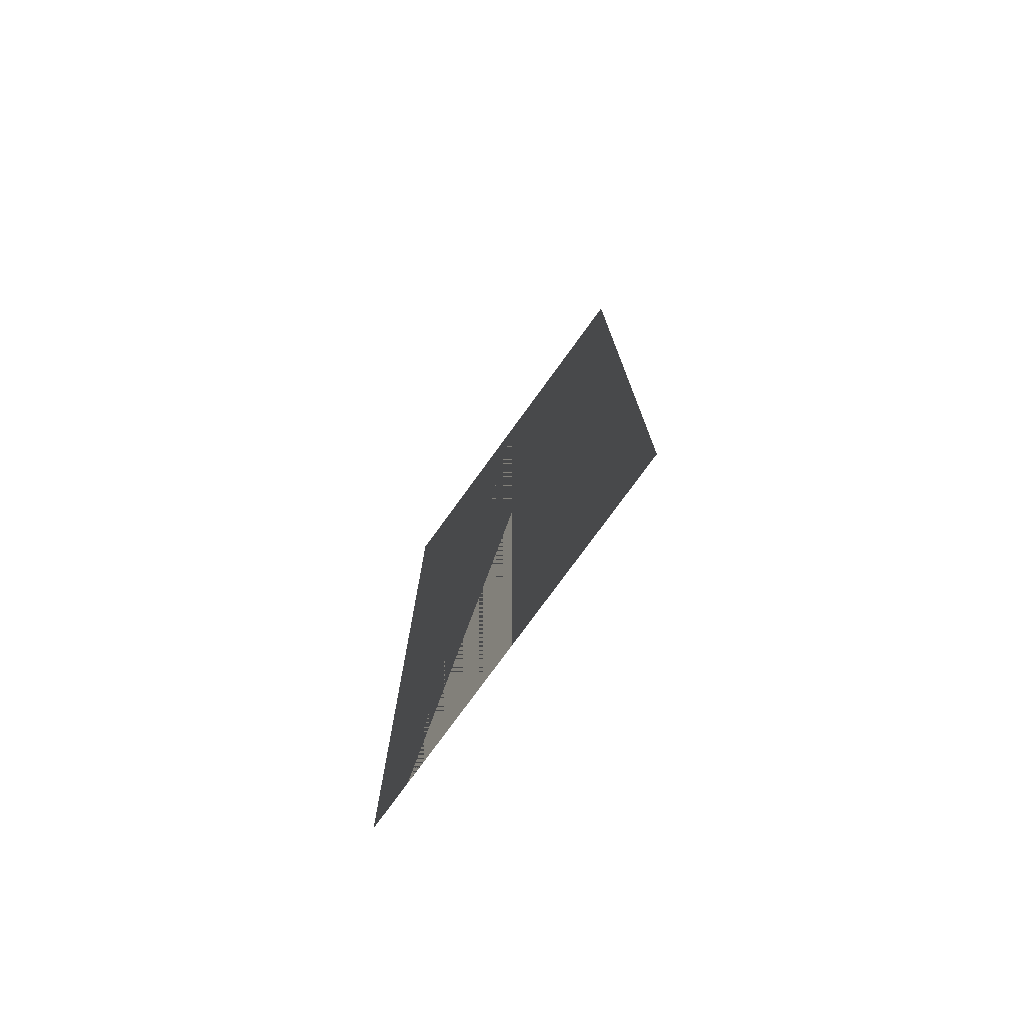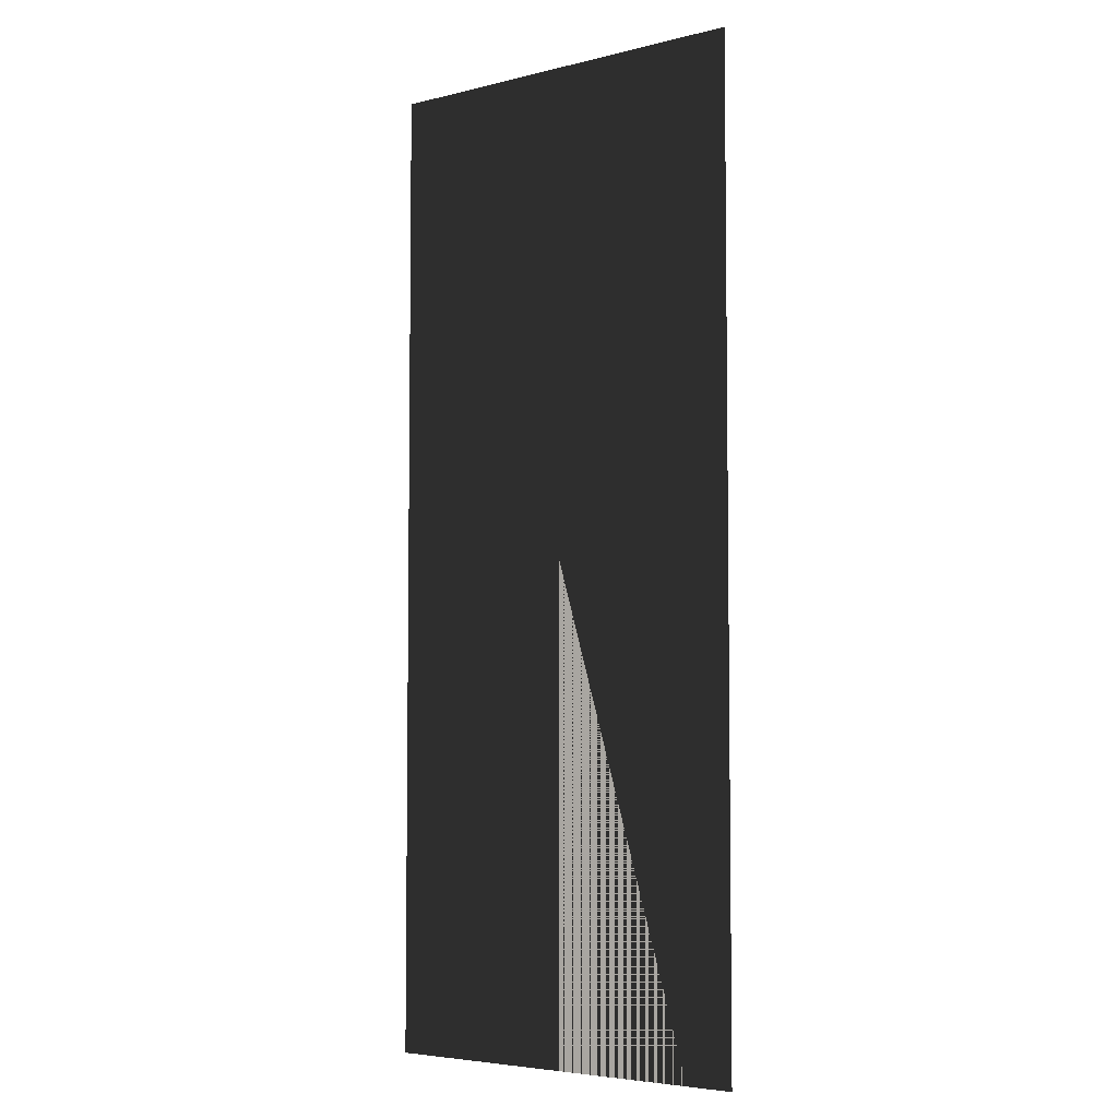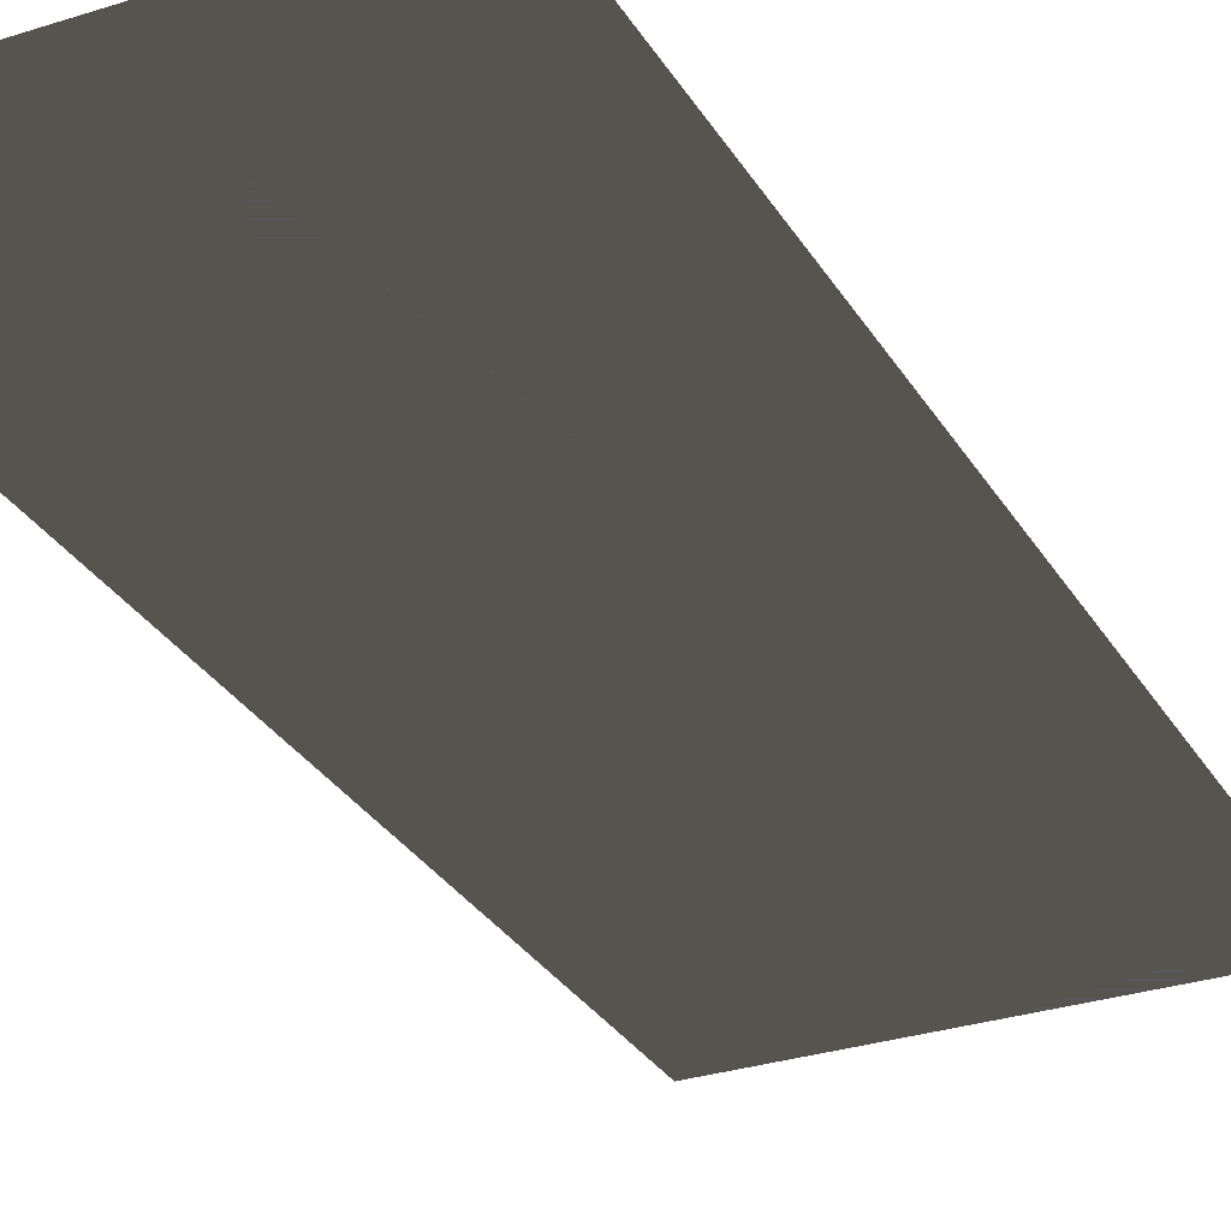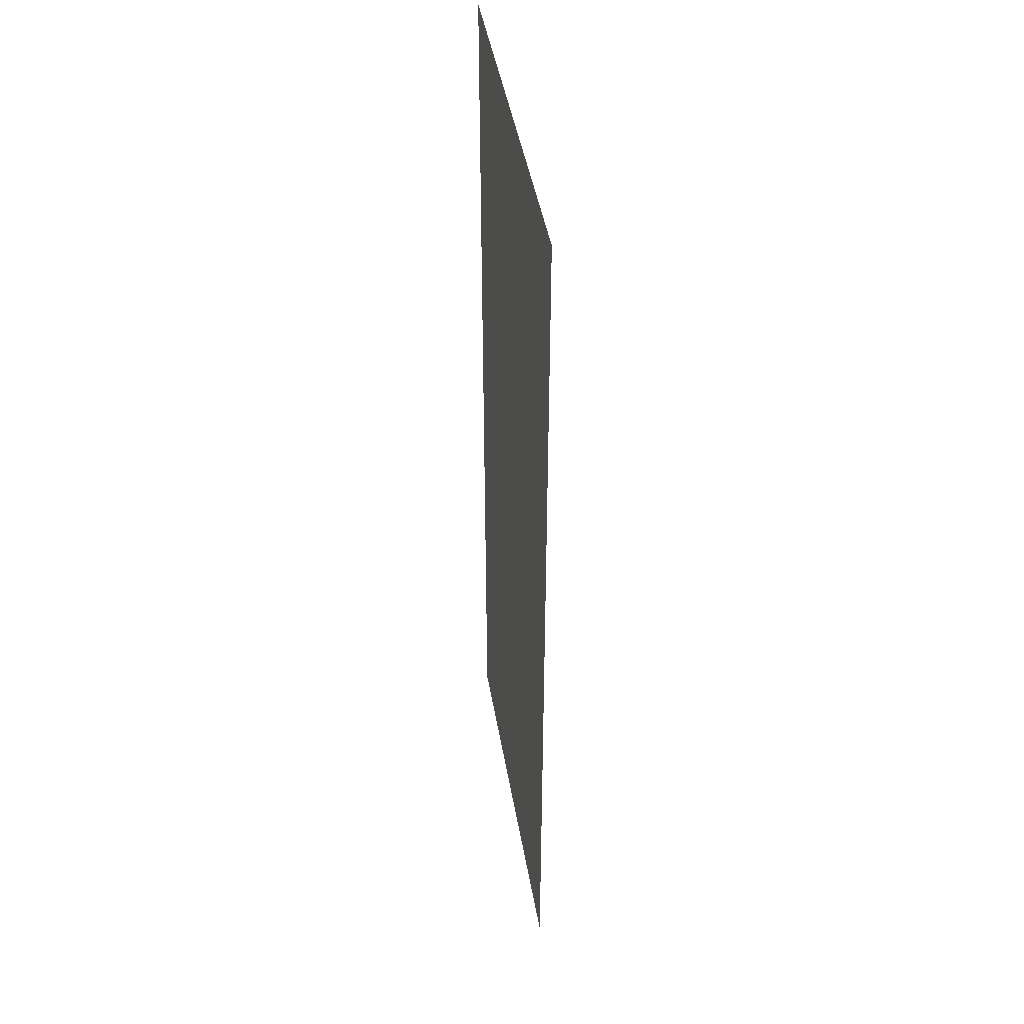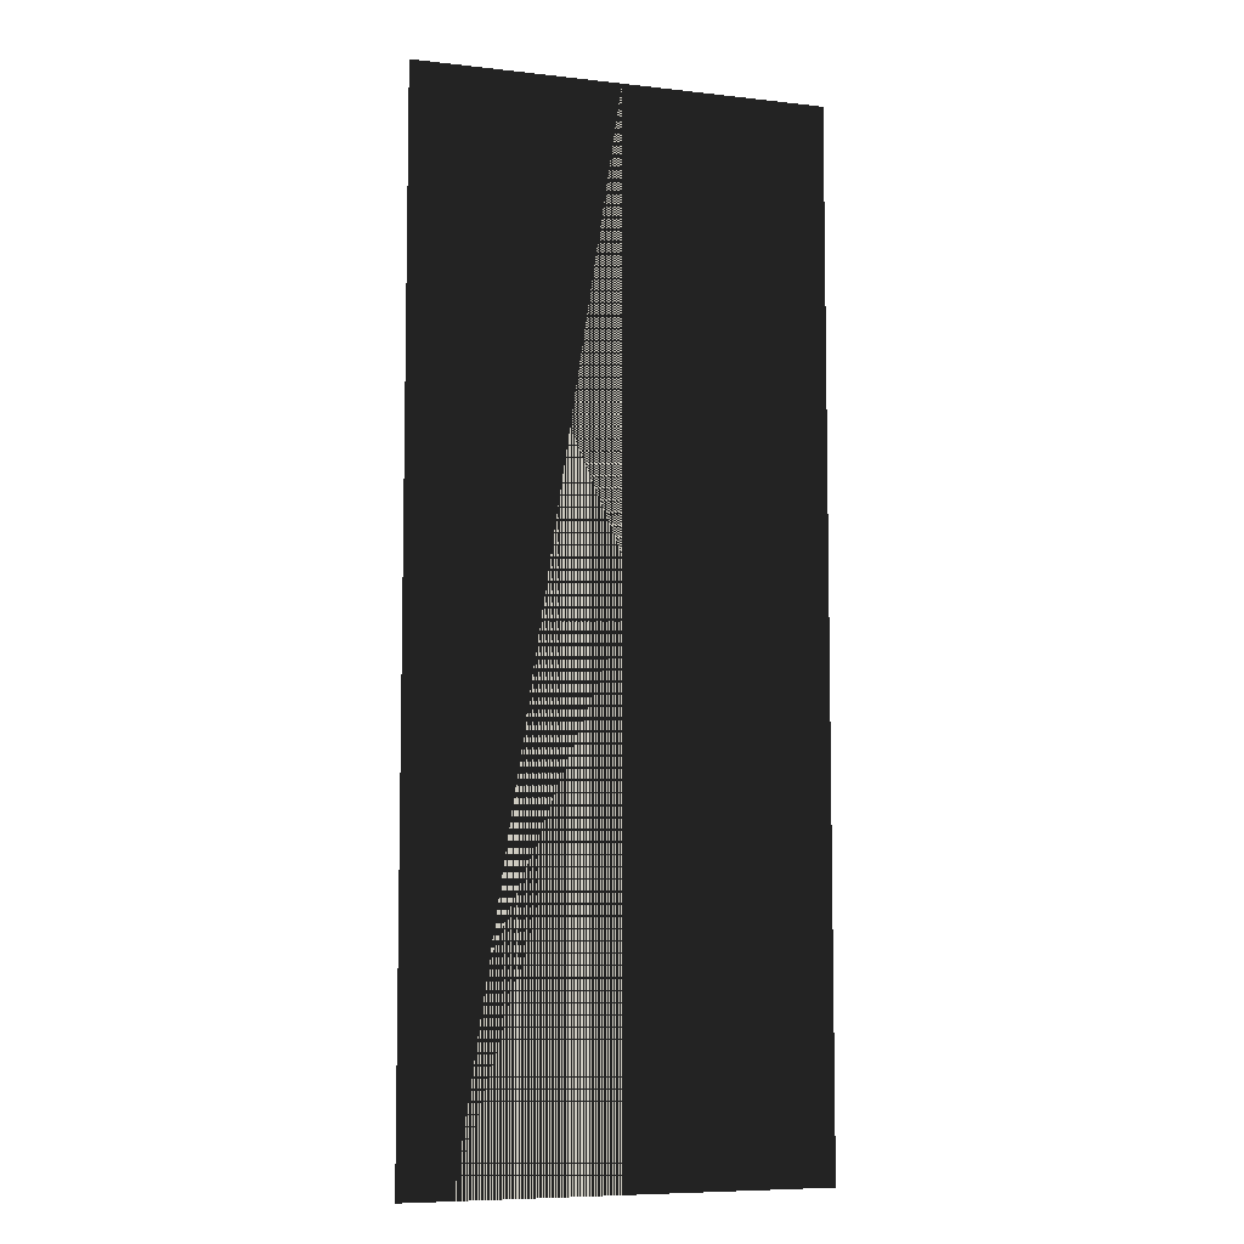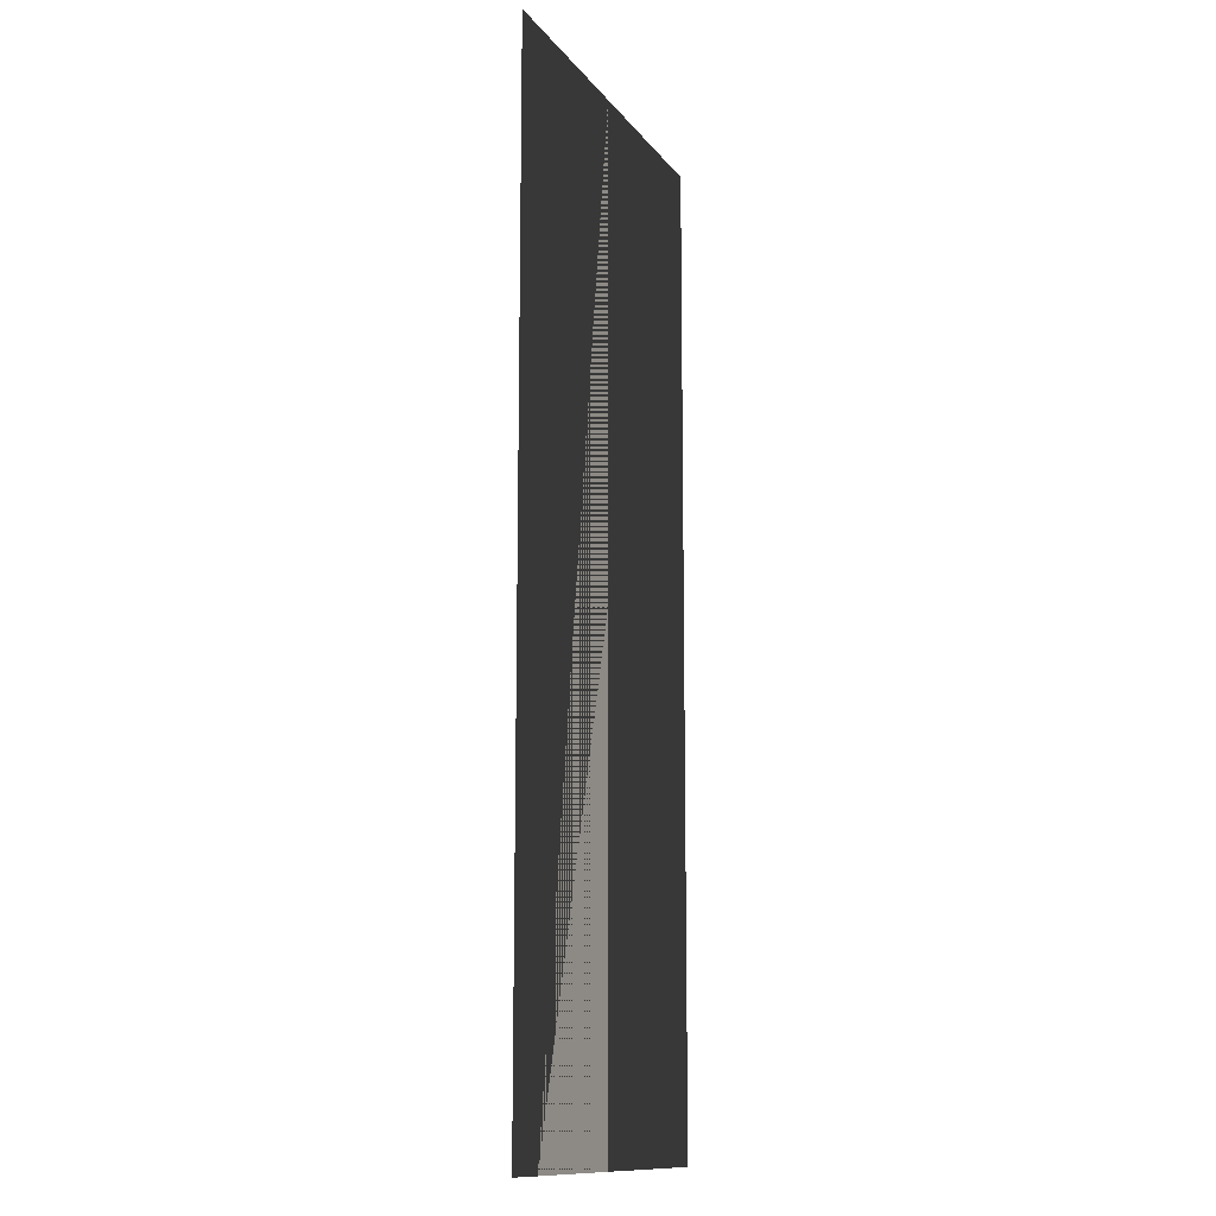
<metadata>
{"format":"obj","ext":"obj","renderer":"f3d","projection":"perspective","resolution":1024,"background":"white","views":[{"elev":-77.2,"azim":-126.0,"up":"+Z"},{"elev":-5.0,"azim":37.7,"up":"+Z"},{"elev":-29.7,"azim":25.4,"up":"+Y"},{"elev":44.2,"azim":-99.5,"up":"+Z"},{"elev":-7.5,"azim":162.2,"up":"+Z"},{"elev":-12.5,"azim":112.2,"up":"+Z"}]}
</metadata>
<code>
v -2 0 0   # 0 - left edge start
v 2 0 0    # 1 - right edge start
v -2 0 10  # 2 - left edge end
v 2 0 10   # 3 - right edge end
v -1.5 0 0   # 4 - left lane line start
v 1.5 0 0    # 5 - right lane line start
v -1.5 0 10  # 6 - left lane line end
v 1.5 0 10   # 7 - right lane line end
v 0 0 0    # 8 - center line start
v 0 0 10   # 9 - center line end
f 1 2 3
f 2 4 3
f 5 6 7
f 6 8 7
f 9 10 6
f 10 7 6

</code>
